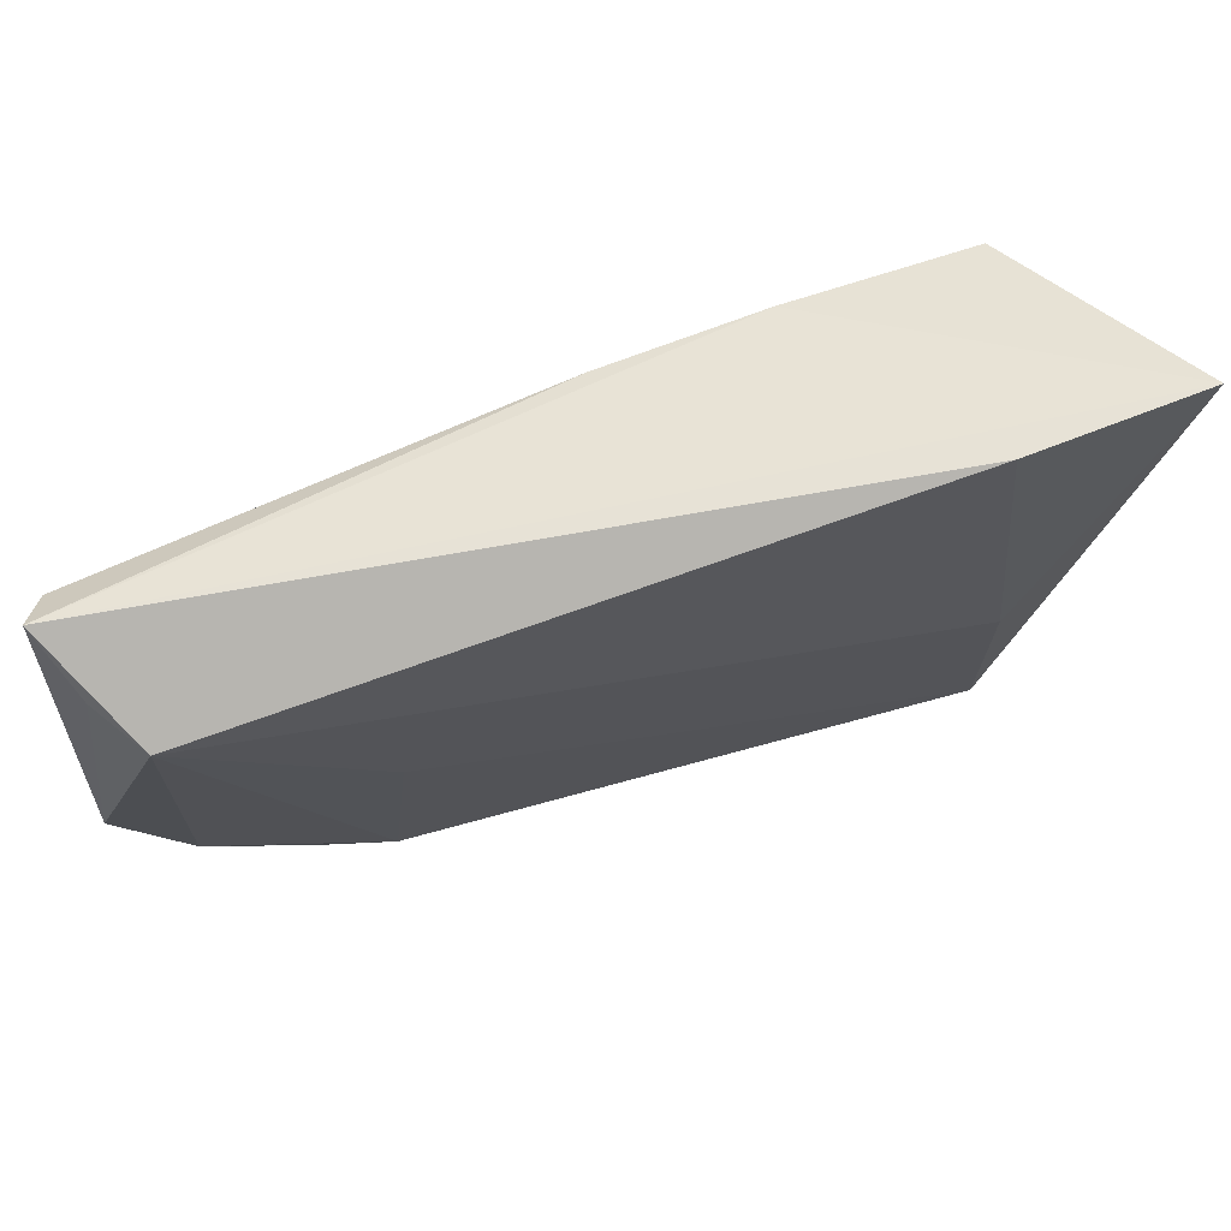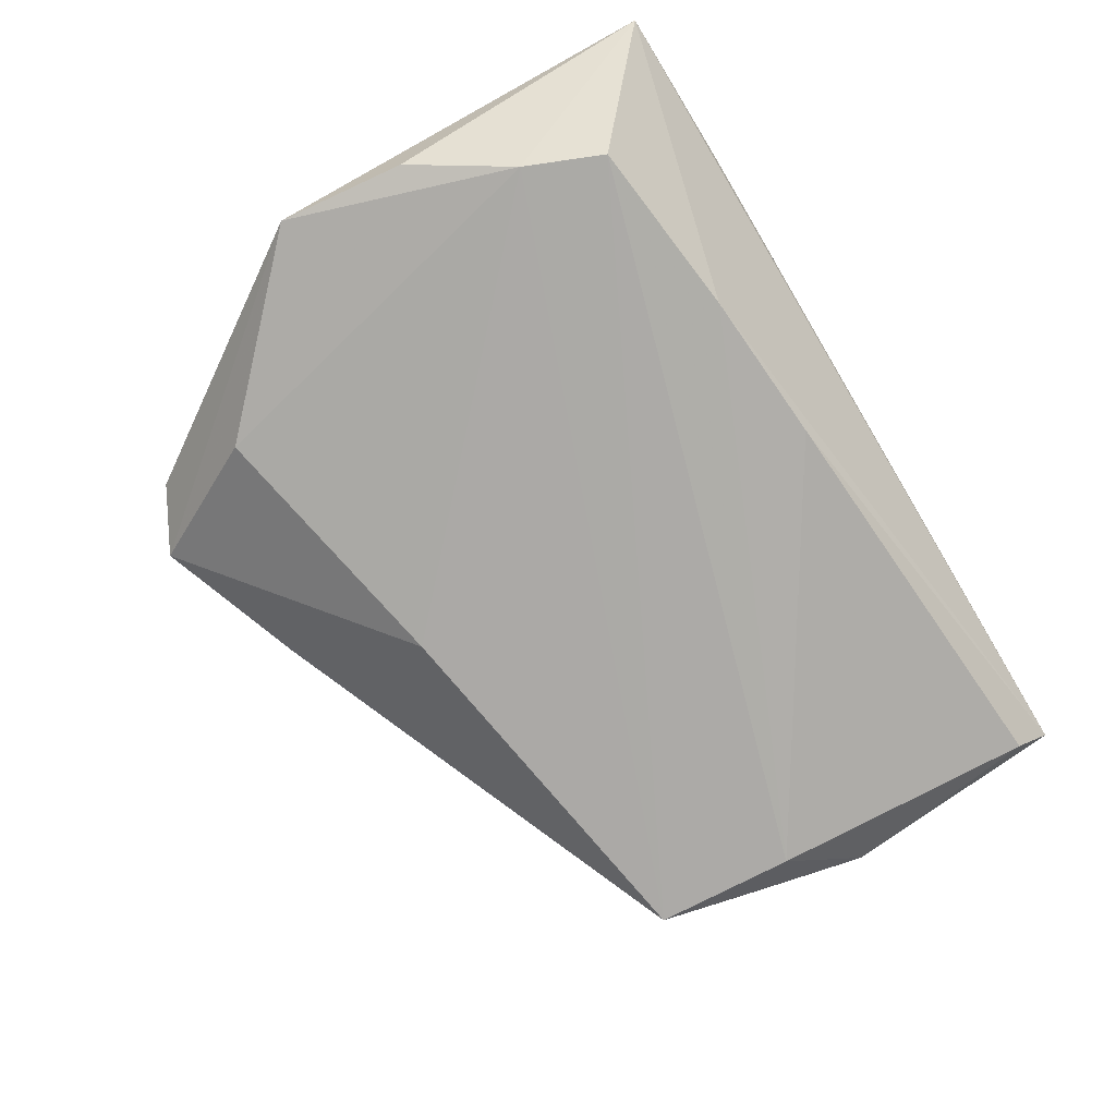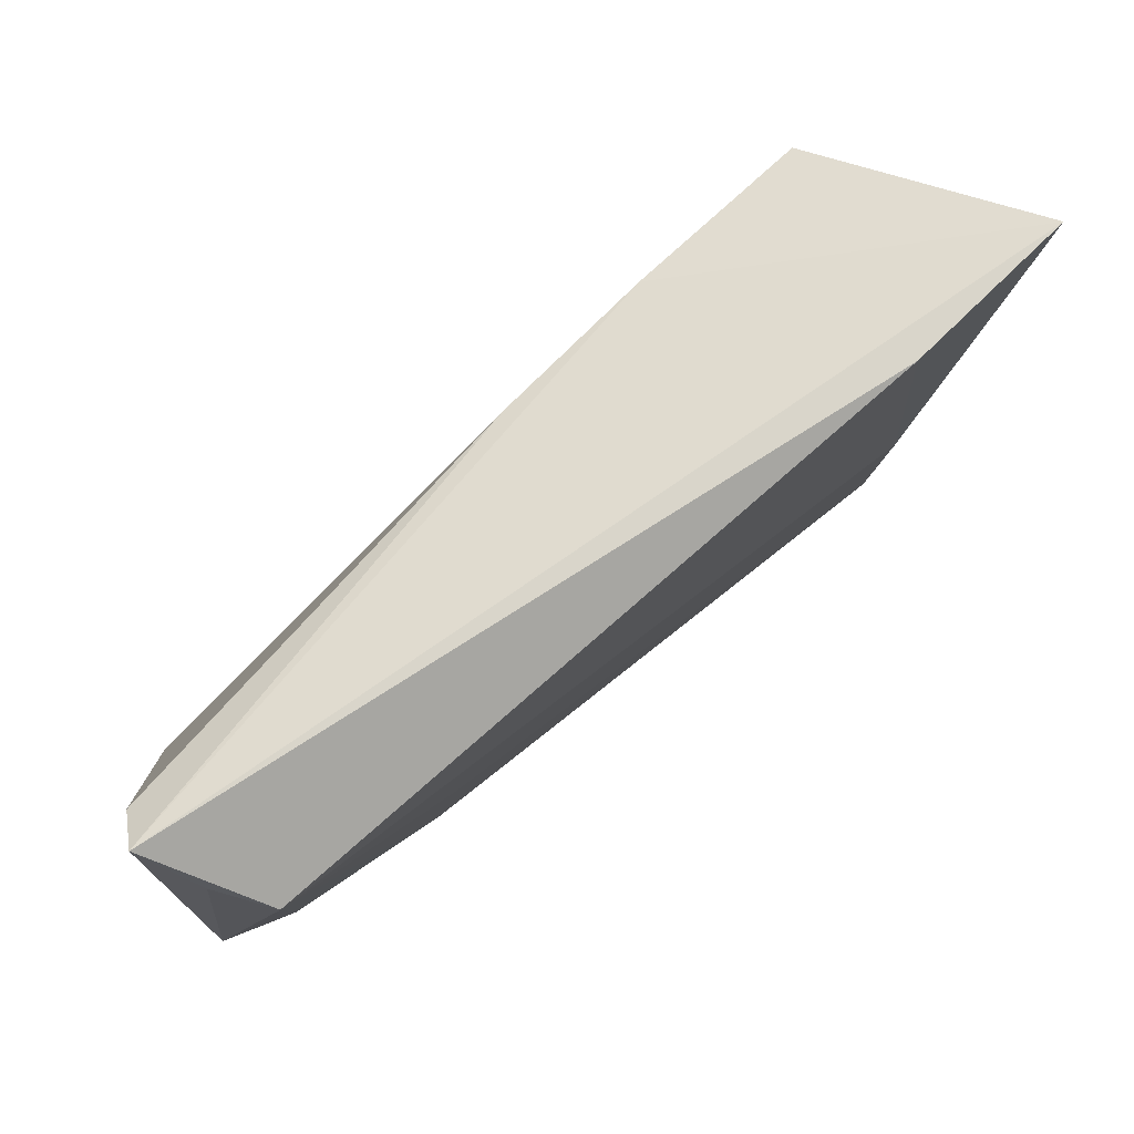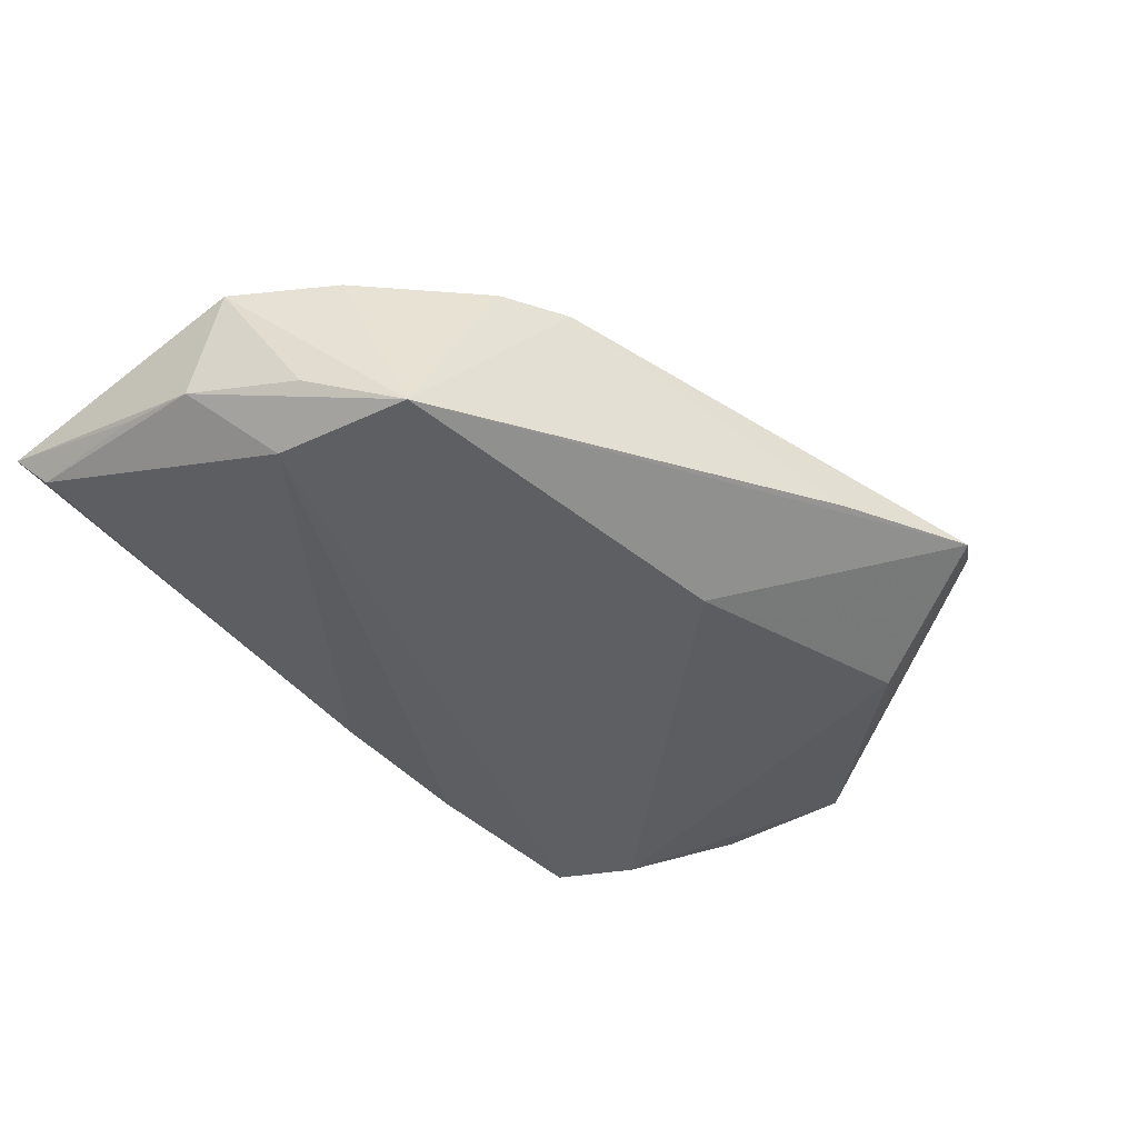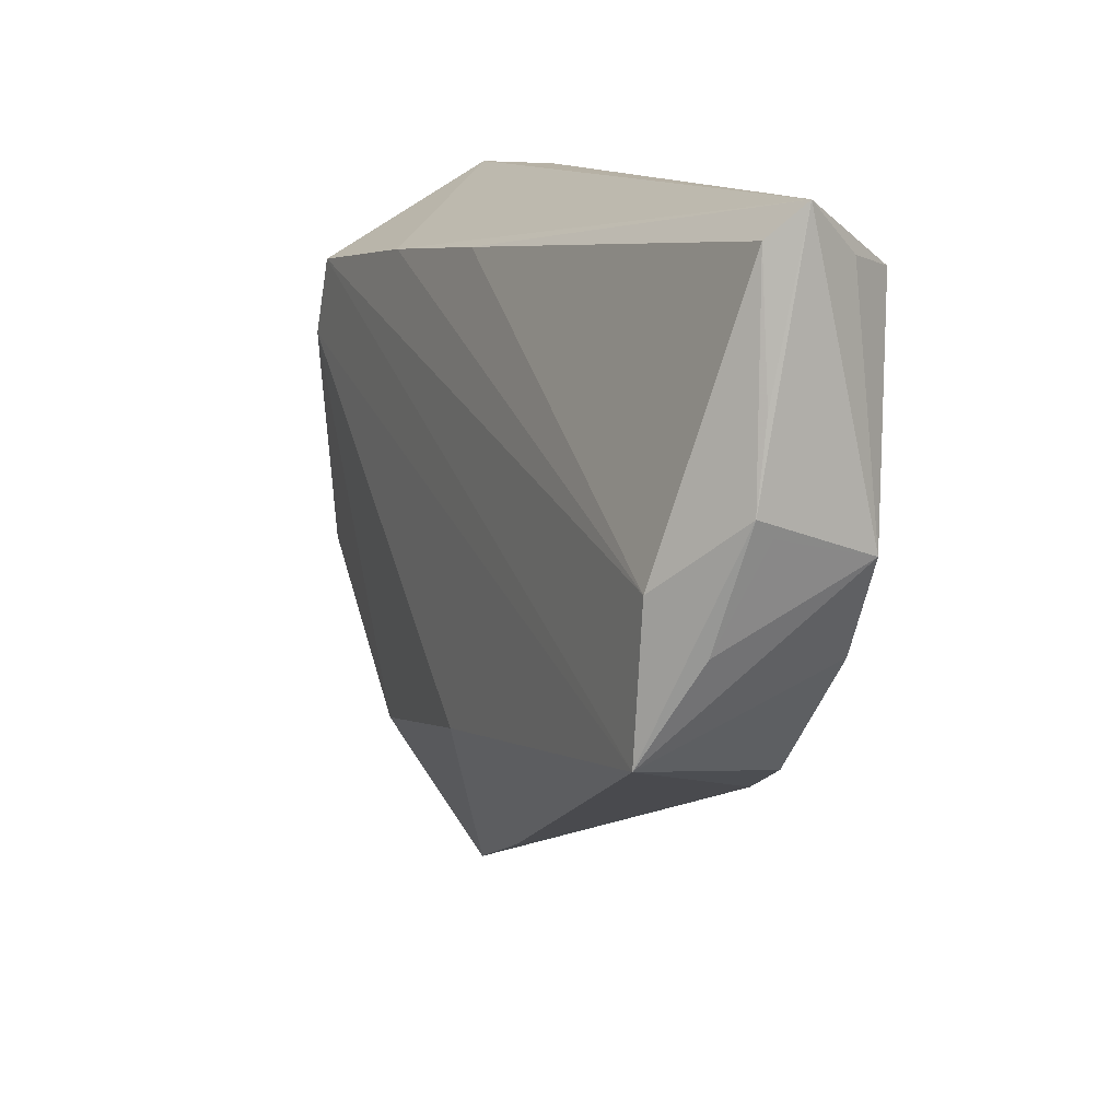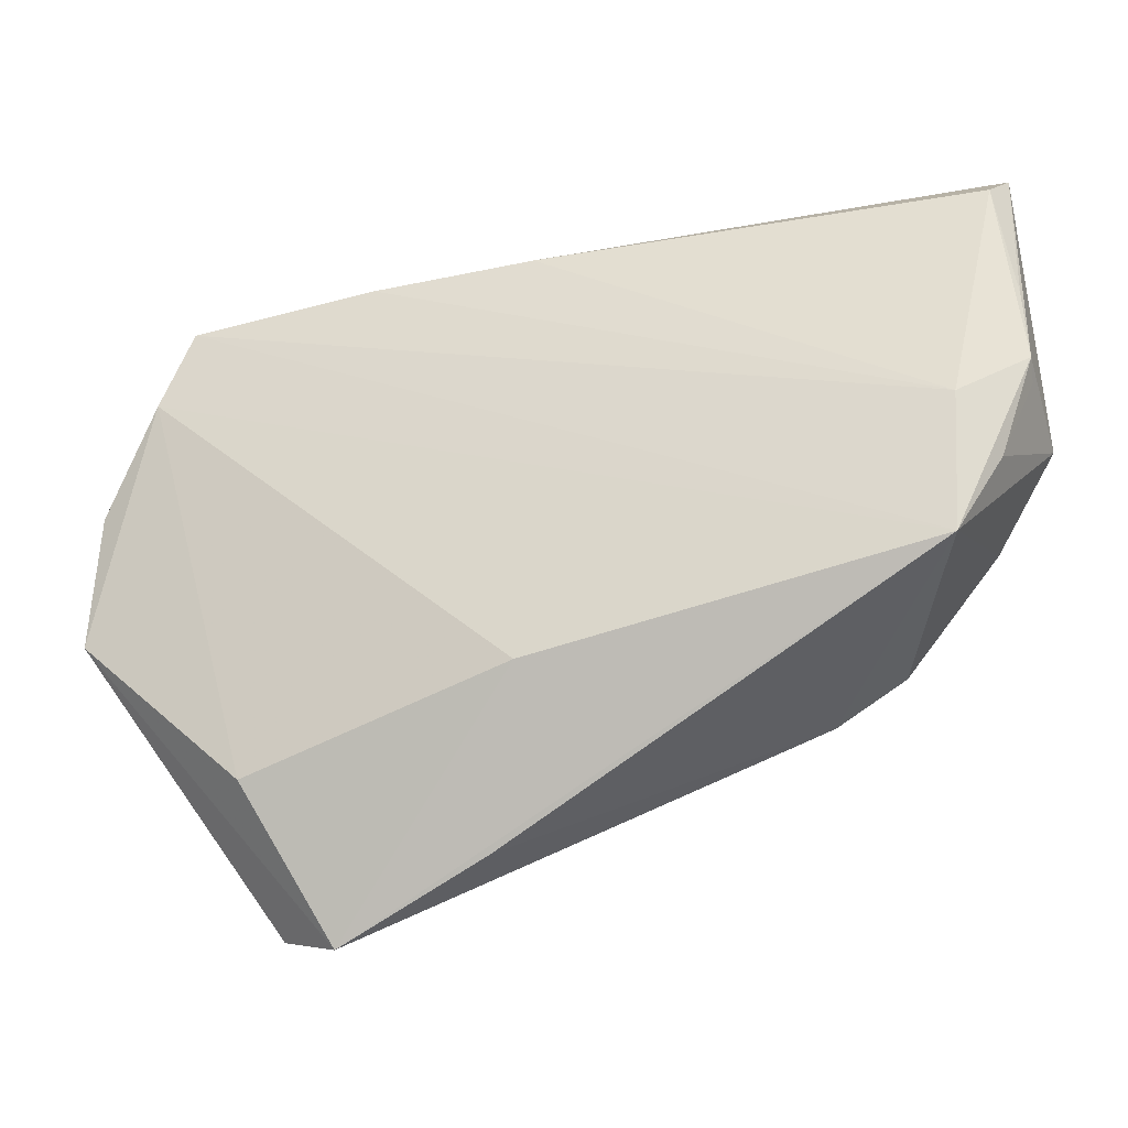
<metadata>
{"format":"obj","ext":"obj","renderer":"f3d","projection":"perspective","resolution":1024,"background":"white","views":[{"elev":68.2,"azim":-18.4,"up":"+Y"},{"elev":-76.2,"azim":120.6,"up":"+Z"},{"elev":77.9,"azim":-40.5,"up":"+Y"},{"elev":-39.6,"azim":-54.5,"up":"+Z"},{"elev":11.5,"azim":-113.6,"up":"+Y"},{"elev":-31.0,"azim":-162.9,"up":"+Y"}]}
</metadata>
<code>
v -0.04917 -0.001523 -0.01255
v 0.05101 0.001871 -0.01063
v 0.04366 0.01421 -0.01415
v 0.03055 0.03544 0.01291
v -0.0498 -0.009508 0.009284
v -0.05718 0.002008 0.008061
v -0.04942 0.02856 0.01291
v -0.05337 0.03007 0.007074
v 0.03206 -0.03395 -0.009244
v 0.005159 -0.04356 -0.002921
v -0.048 -0.01903 -0.01304
v -0.05643 0.01616 -0.003576
v 0.03968 0.02378 -0.014
v 0.05263 -0.01419 -0.009006
v -0.05636 0.03544 0.0005848
v 0.03577 -0.0323 0.0112
v -0.05291 -0.007385 -0.007452
v -0.05687 0.006455 -0.004839
v -0.03034 -0.02811 0.009217
v -0.00169 0.02788 -0.01092
v 0.03501 -0.006832 0.01291
v -0.03868 -0.02384 0.008245
v 0.03131 -0.04757 0.004429
v 0.02351 -0.05107 -0.00012
v -0.02823 0.0005198 0.01168
v -0.0007197 -0.0266 -0.01358
v 0.01753 0.02643 -0.01265
v -0.05657 0.004439 -0.00284
v -0.05437 0.03168 -0.003354
v 0.05094 0.03508 0.01163
f 30 16 14
f 4 30 15
f 16 25 19
f 24 19 10
f 11 24 10
f 10 19 11
f 21 25 16
f 21 30 4
f 16 30 21
f 4 15 7
f 7 19 25
f 7 21 4
f 25 21 7
f 14 16 23
f 23 24 14
f 16 19 23
f 19 24 23
f 14 24 9
f 1 13 11
f 6 15 18
f 18 1 11
f 22 11 19
f 2 30 14
f 30 13 27
f 20 15 27
f 27 15 30
f 27 1 20
f 13 1 27
f 8 15 6
f 6 7 8
f 8 7 15
f 24 11 26
f 26 9 24
f 29 15 20
f 20 1 29
f 1 18 29
f 17 11 6
f 17 18 11
f 19 7 5
f 5 22 19
f 5 7 6
f 6 11 5
f 11 22 5
f 11 13 3
f 3 26 11
f 3 2 14
f 14 9 3
f 9 26 3
f 3 13 30
f 30 2 3
f 12 18 15
f 15 29 12
f 12 29 18
f 6 18 28
f 28 17 6
f 18 17 28

</code>
